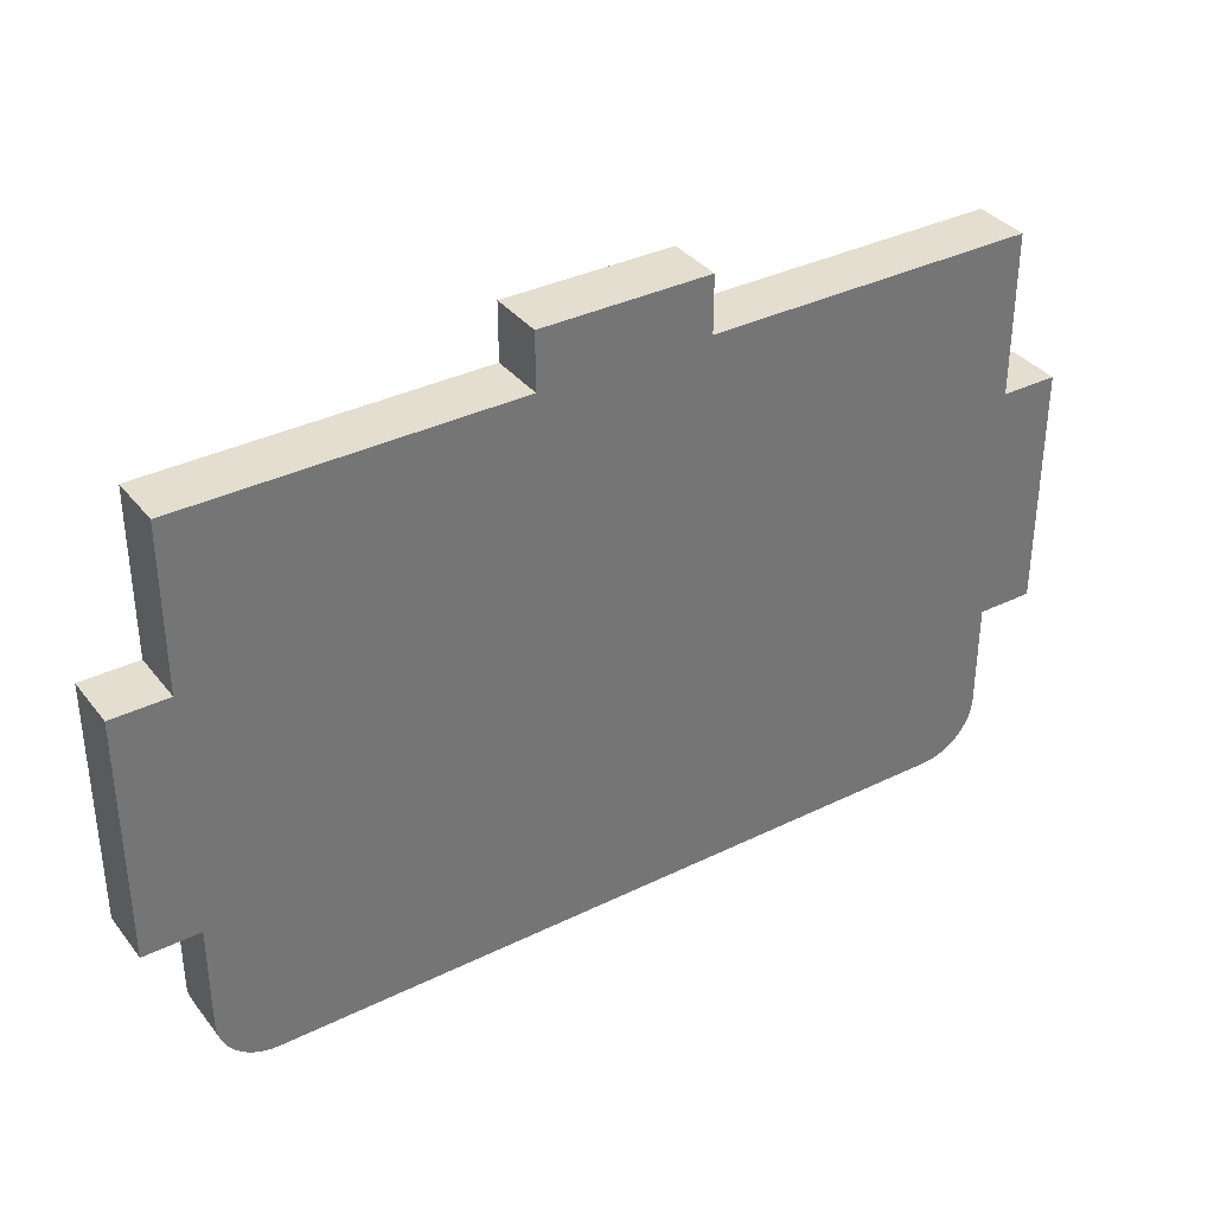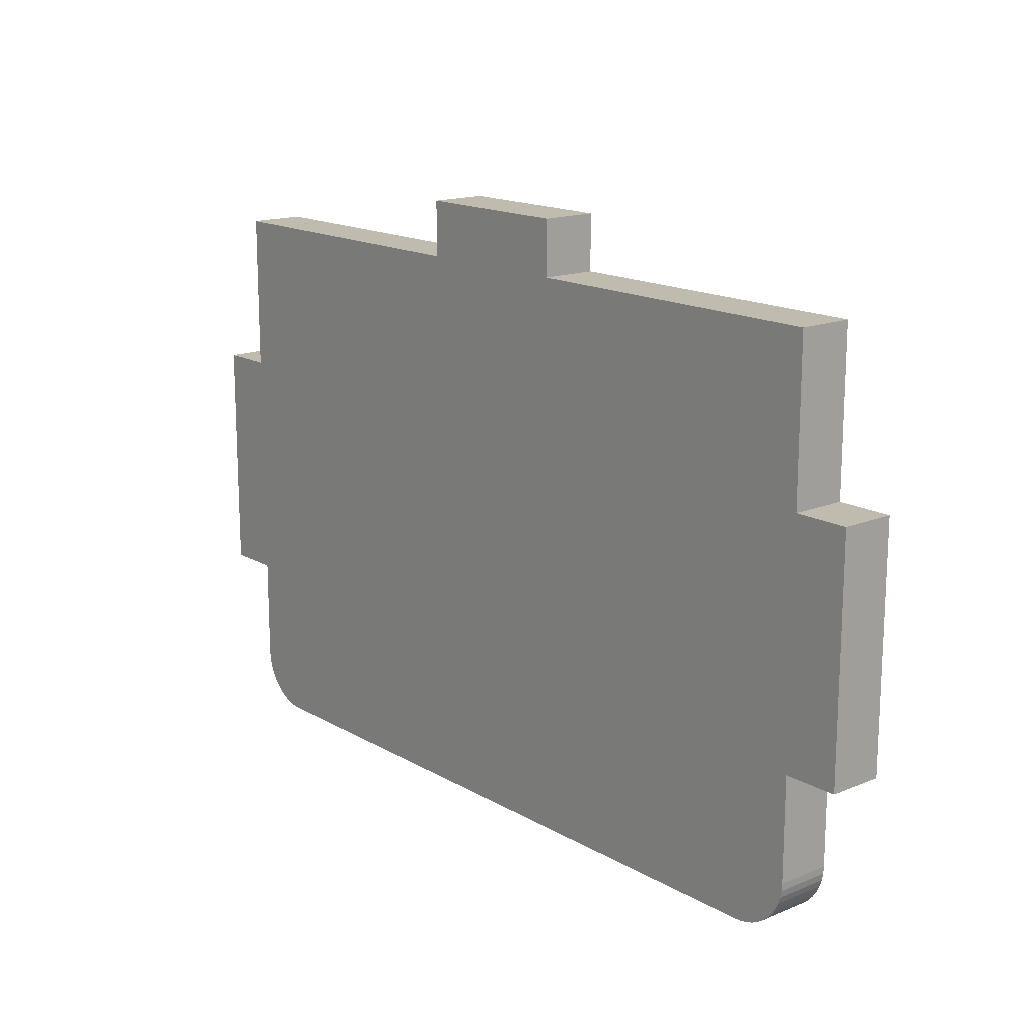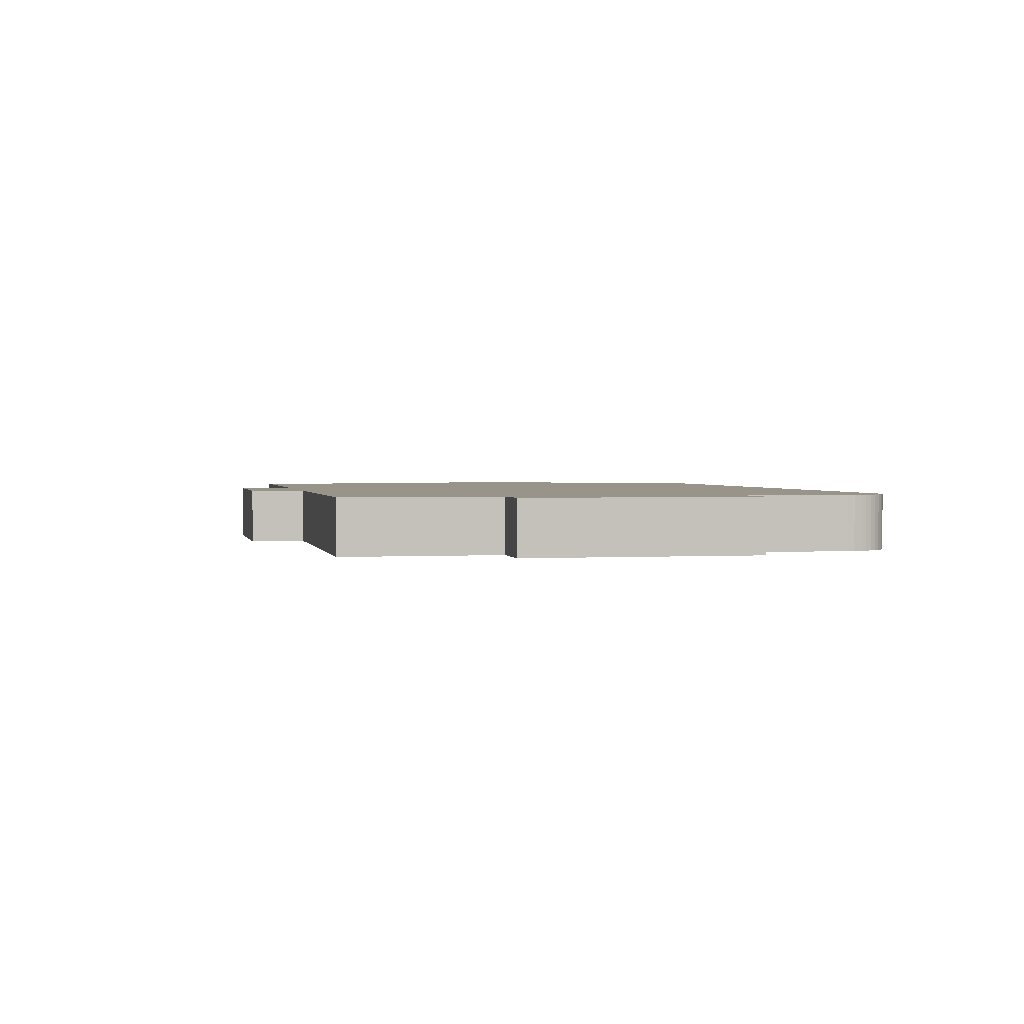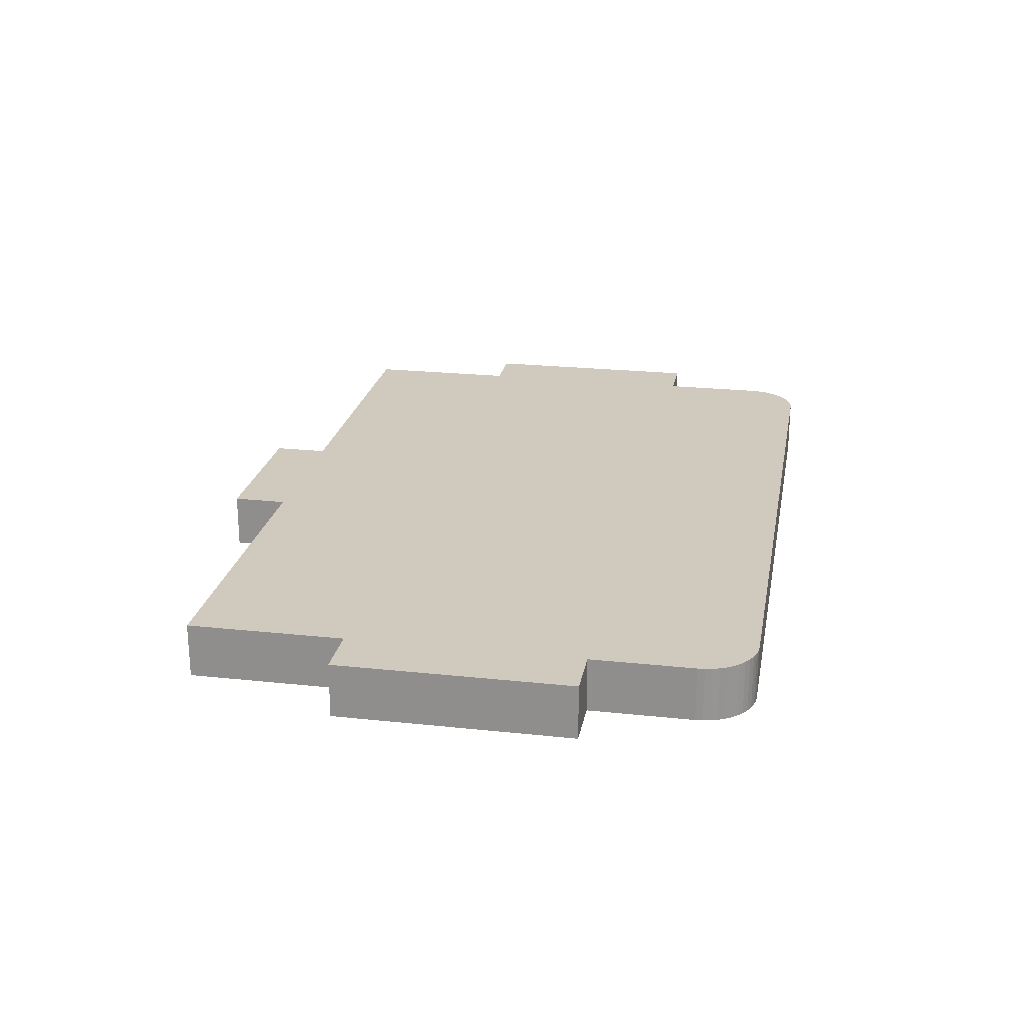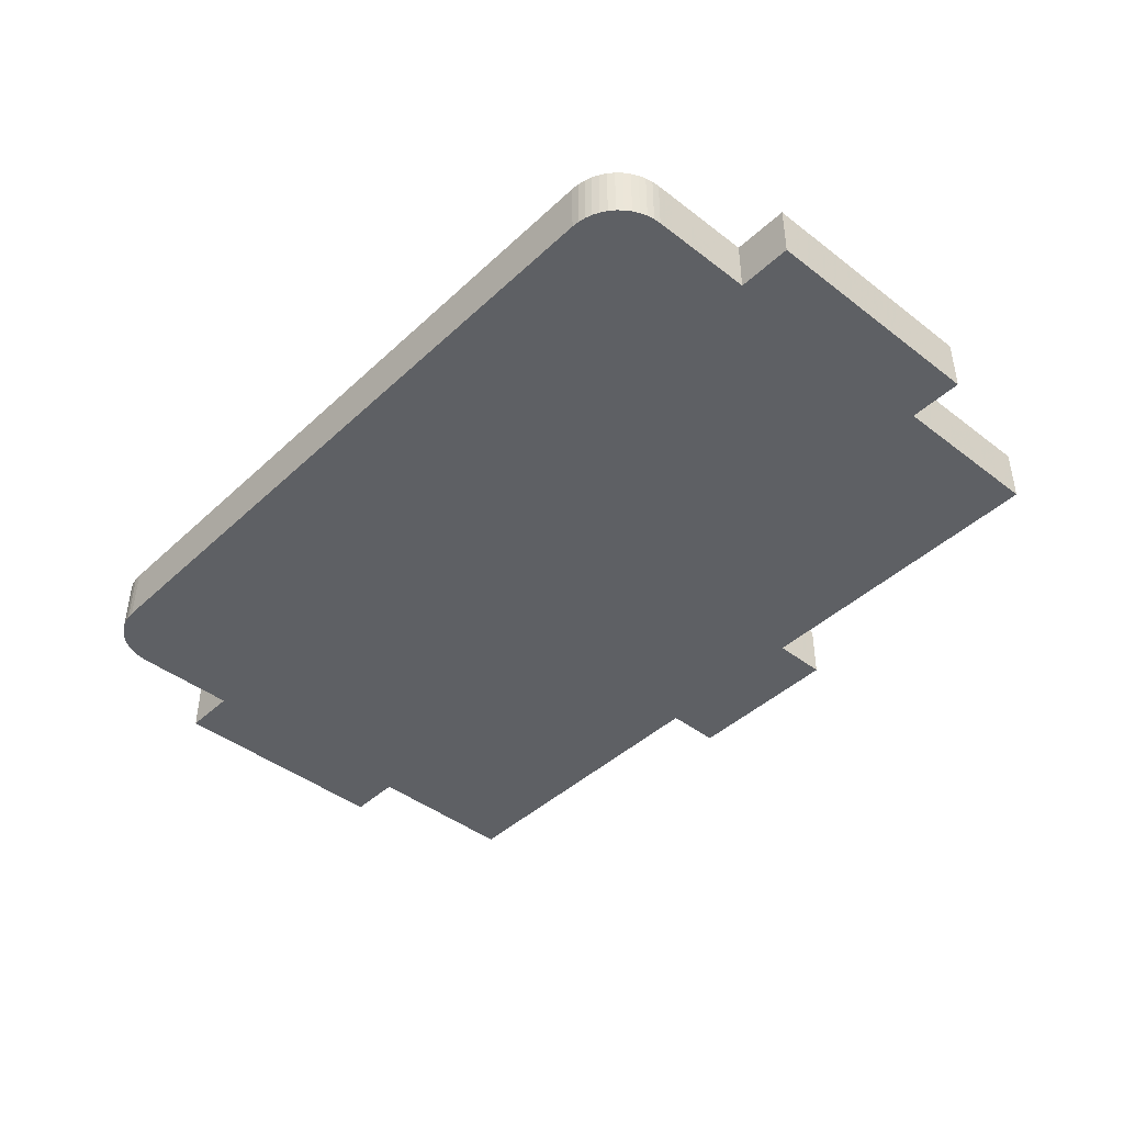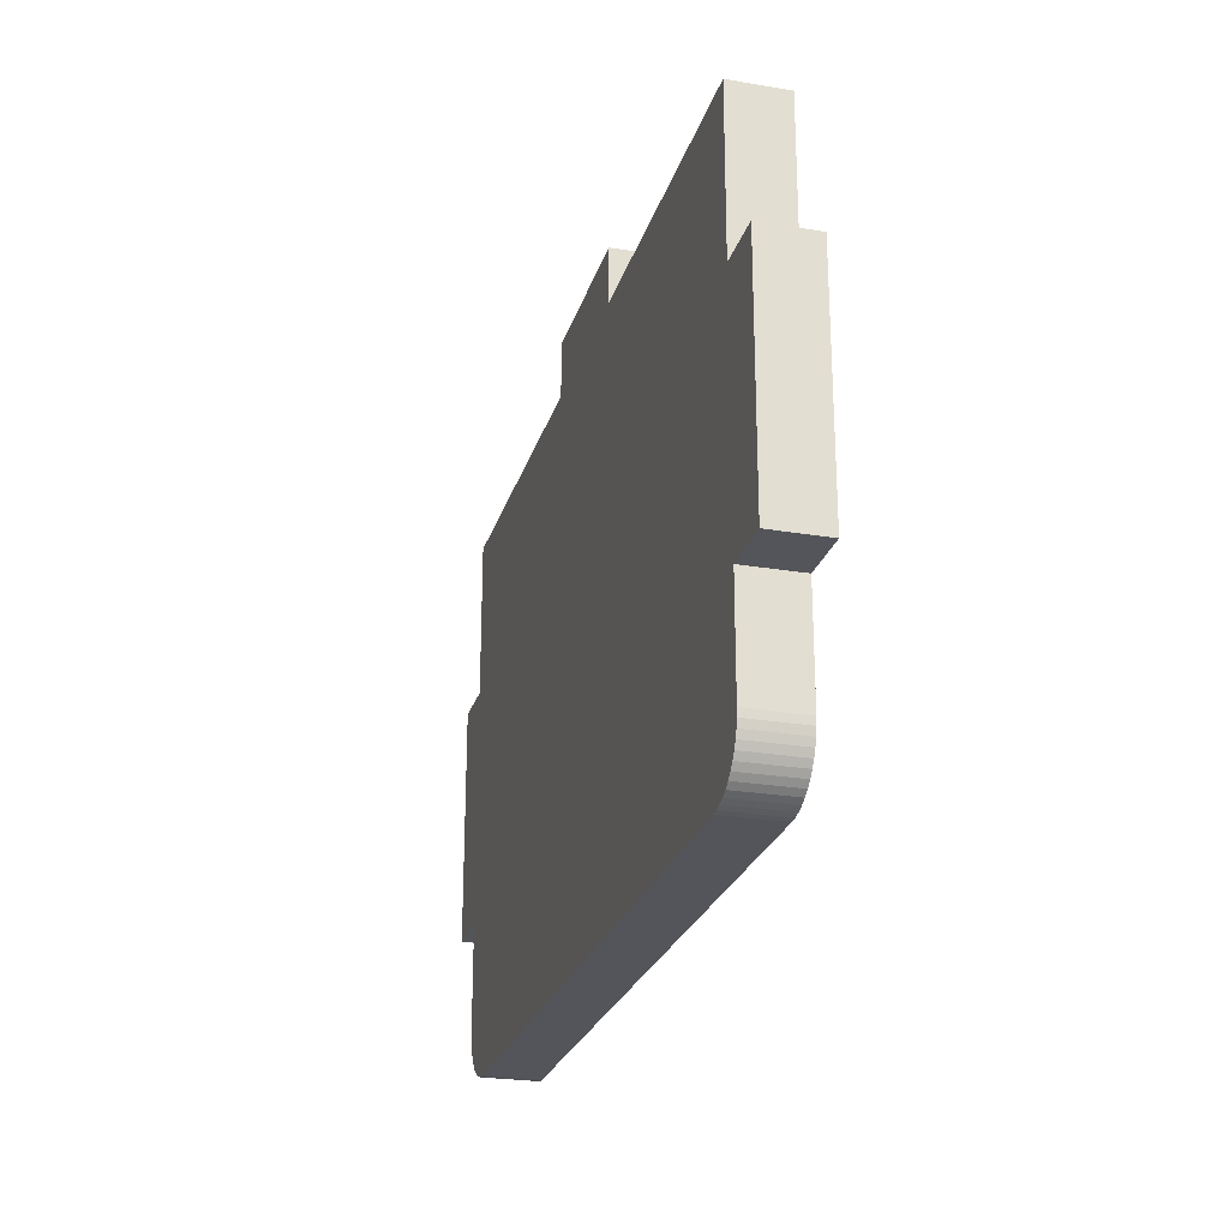
<metadata>
{"format":"obj","ext":"obj","renderer":"f3d","projection":"perspective","resolution":1024,"background":"white","views":[{"elev":35.7,"azim":-32.9,"up":"+Y"},{"elev":15.9,"azim":-130.3,"up":"+Y"},{"elev":1.8,"azim":-101.9,"up":"+Z"},{"elev":22.9,"azim":-79.6,"up":"+Z"},{"elev":-43.1,"azim":47.6,"up":"+Z"},{"elev":-24.9,"azim":-105.3,"up":"+Y"}]}
</metadata>
<code>
g T-05
v 0 0 0
v 0 0 0.018
v -0.002112 0.001041 0
v -0.002112 0.001041 0.018
v -0.004069 0.002349 0
v -0.004069 0.002349 0.018
v -0.00584 0.003902 0
v -0.00584 0.003902 0.018
v -0.007392 0.005672 0
v -0.007392 0.005672 0.018
v -0.0087 0.00763 0
v -0.0087 0.00763 0.018
v -0.009742 0.009742 0
v -0.009742 0.009742 0.018
v -0.0105 0.01197 0
v -0.0105 0.01197 0.018
v -0.01096 0.01428 0
v -0.01096 0.01428 0.018
v -0.01111 0.01663 0
v -0.01111 0.01663 0.018
v -0.01111 0.05063 0
v -0.01111 0.05063 0.018
v -0.02911 0.05063 0
v -0.02911 0.05063 0.018
v -0.02911 0.1286 0
v -0.02911 0.1286 0.018
v -0.01111 0.1286 0
v -0.01111 0.1286 0.018
v -0.01111 0.1806 0
v -0.01111 0.1806 0.018
v 0.09389 0.1806 0
v 0.09389 0.1806 0.018
v 0.09389 0.1986 0
v 0.09389 0.1986 0.018
v 0.1479 0.1986 0
v 0.1479 0.1986 0.018
v 0.1479 0.1806 0
v 0.1479 0.1806 0.018
v 0.2529 0.1806 0
v 0.2529 0.1806 0.018
v 0.2529 0.1286 0
v 0.2529 0.1286 0.018
v 0.2709 0.1286 0
v 0.2709 0.1286 0.018
v 0.2709 0.05063 0
v 0.2709 0.05063 0.018
v 0.2529 0.05063 0
v 0.2529 0.05063 0.018
v 0.2529 0.01663 0
v 0.2529 0.01663 0.018
v 0.2527 0.01428 0
v 0.2527 0.01428 0.018
v 0.2523 0.01197 0
v 0.2523 0.01197 0.018
v 0.2515 0.009742 0
v 0.2515 0.009742 0.018
v 0.2505 0.00763 0
v 0.2505 0.00763 0.018
v 0.2492 0.005672 0
v 0.2492 0.005672 0.018
v 0.2476 0.003902 0
v 0.2476 0.003902 0.018
v 0.2458 0.002349 0
v 0.2458 0.002349 0.018
v 0.2439 0.001041 0
v 0.2439 0.001041 0.018
v 0.2418 0 0
v 0.2418 0 0.018
v 0.2395 -0.000757 0
v 0.2395 -0.000757 0.018
v 0.2372 -0.001216 0
v 0.2372 -0.001216 0.018
v 0.2349 -0.00137 0
v 0.2349 -0.00137 0.018
v 0.006888 -0.00137 0
v 0.006888 -0.00137 0.018
v 0.004539 -0.001216 0
v 0.004539 -0.001216 0.018
v 0.00223 -0.000757 0
v 0.00223 -0.000757 0.018
f 1 2 4 3
f 3 4 6 5
f 5 6 8 7
f 7 8 10 9
f 9 10 12 11
f 11 12 14 13
f 13 14 16 15
f 15 16 18 17
f 17 18 20 19
f 19 20 22 21
f 21 22 24 23
f 23 24 26 25
f 25 26 28 27
f 27 28 30 29
f 29 30 32 31
f 31 32 34 33
f 33 34 36 35
f 35 36 38 37
f 37 38 40 39
f 39 40 42 41
f 41 42 44 43
f 43 44 46 45
f 45 46 48 47
f 47 48 50 49
f 49 50 52 51
f 51 52 54 53
f 53 54 56 55
f 55 56 58 57
f 57 58 60 59
f 59 60 62 61
f 61 62 64 63
f 63 64 66 65
f 65 66 68 67
f 67 68 70 69
f 69 70 72 71
f 71 72 74 73
f 73 74 76 75
f 75 76 78 77
f 77 78 80 79
f 79 80 2 1
f 43 45 47
f 48 46 44
f 41 43 47
f 48 44 42
f 39 41 37
f 38 42 40
f 35 37 33
f 34 38 36
f 33 37 31
f 32 38 34
f 29 31 27
f 28 32 30
f 27 21 25
f 26 22 28
f 25 21 23
f 24 22 26
f 21 75 19
f 20 76 22
f 15 17 19
f 20 18 16
f 11 13 15
f 16 14 12
f 5 9 11
f 12 10 6
f 5 7 9
f 10 8 6
f 1 3 5
f 6 4 2
f 77 79 1
f 2 80 78
f 75 77 15
f 16 78 76
f 37 73 75
f 76 74 38
f 61 71 73
f 74 72 62
f 67 69 71
f 72 70 68
f 61 65 67
f 68 66 62
f 61 63 65
f 66 64 62
f 57 59 61
f 62 60 58
f 55 57 61
f 62 58 56
f 51 53 55
f 56 54 52
f 49 51 55
f 56 52 50
f 47 49 73
f 74 50 48
f 47 73 37
f 38 74 48
f 41 47 37
f 38 48 42
f 31 37 75
f 76 38 32
f 31 75 21
f 22 76 32
f 27 31 21
f 22 32 28
f 75 15 19
f 20 16 76
f 77 11 15
f 16 12 78
f 77 1 11
f 12 2 78
f 1 5 11
f 12 6 2
f 49 55 73
f 74 56 50
f 55 61 73
f 74 62 56
f 61 67 71
f 72 68 62

</code>
